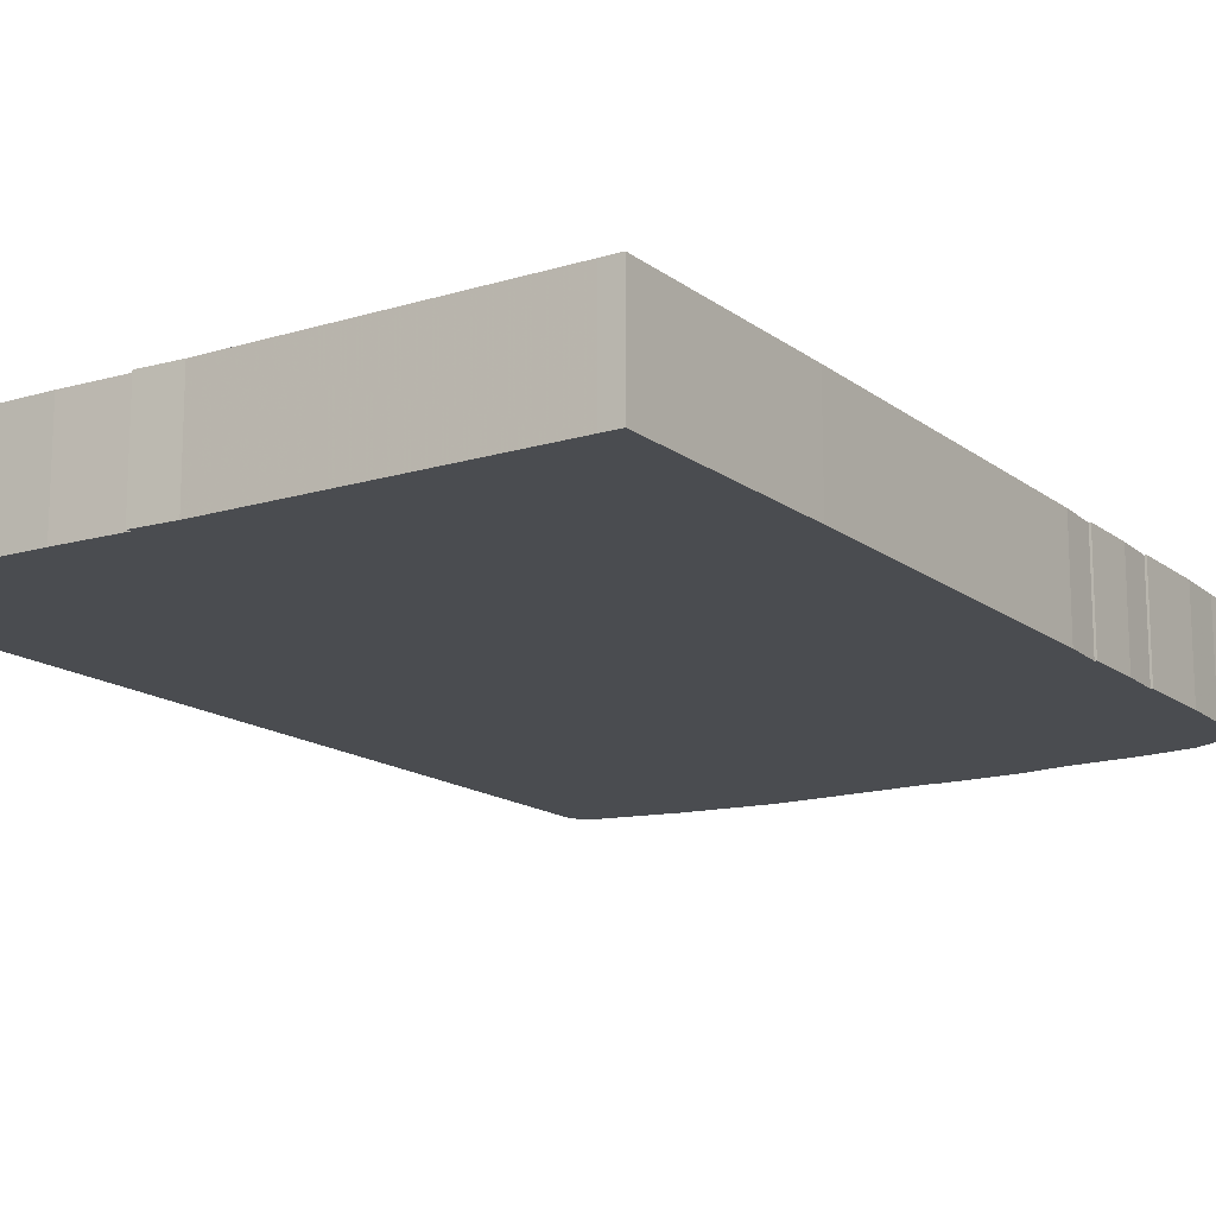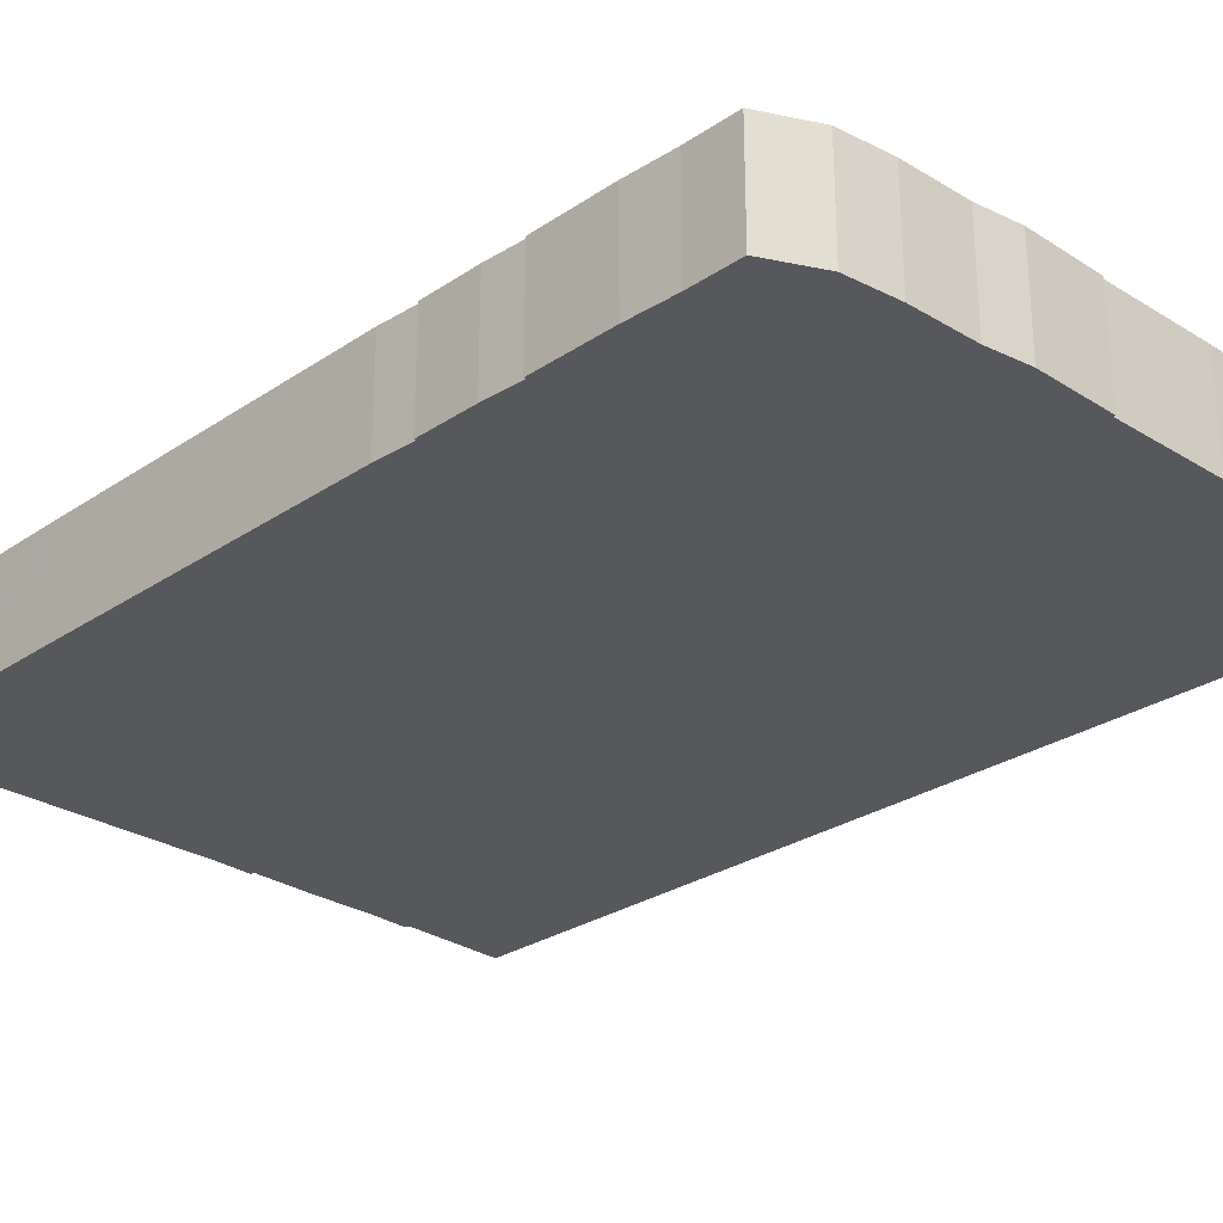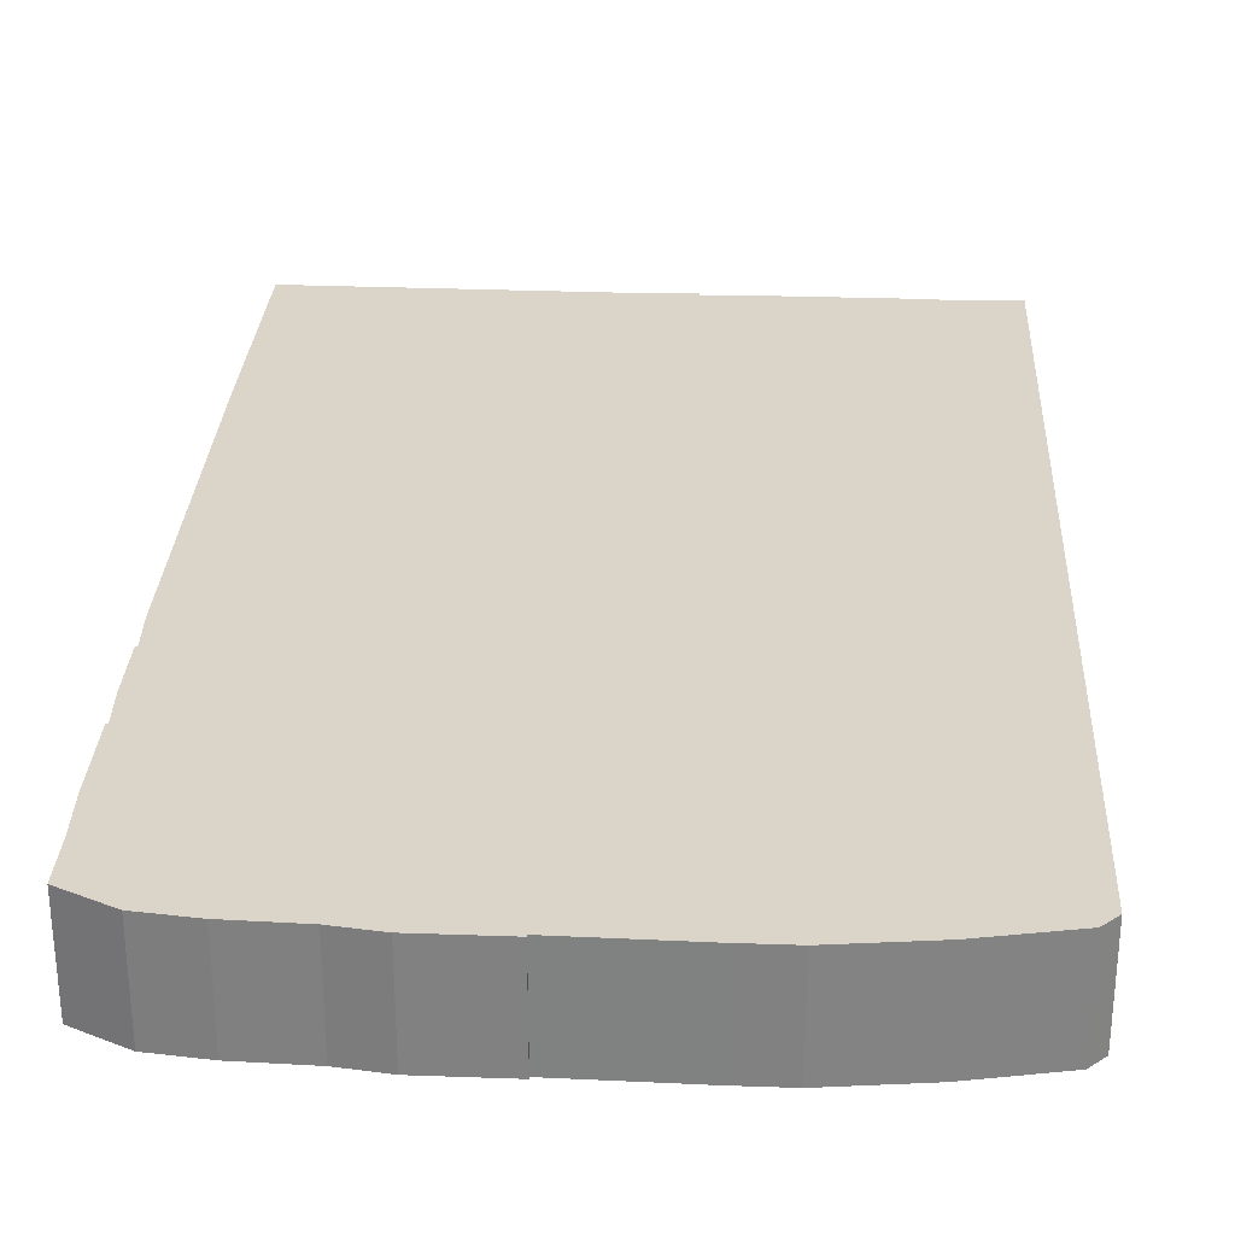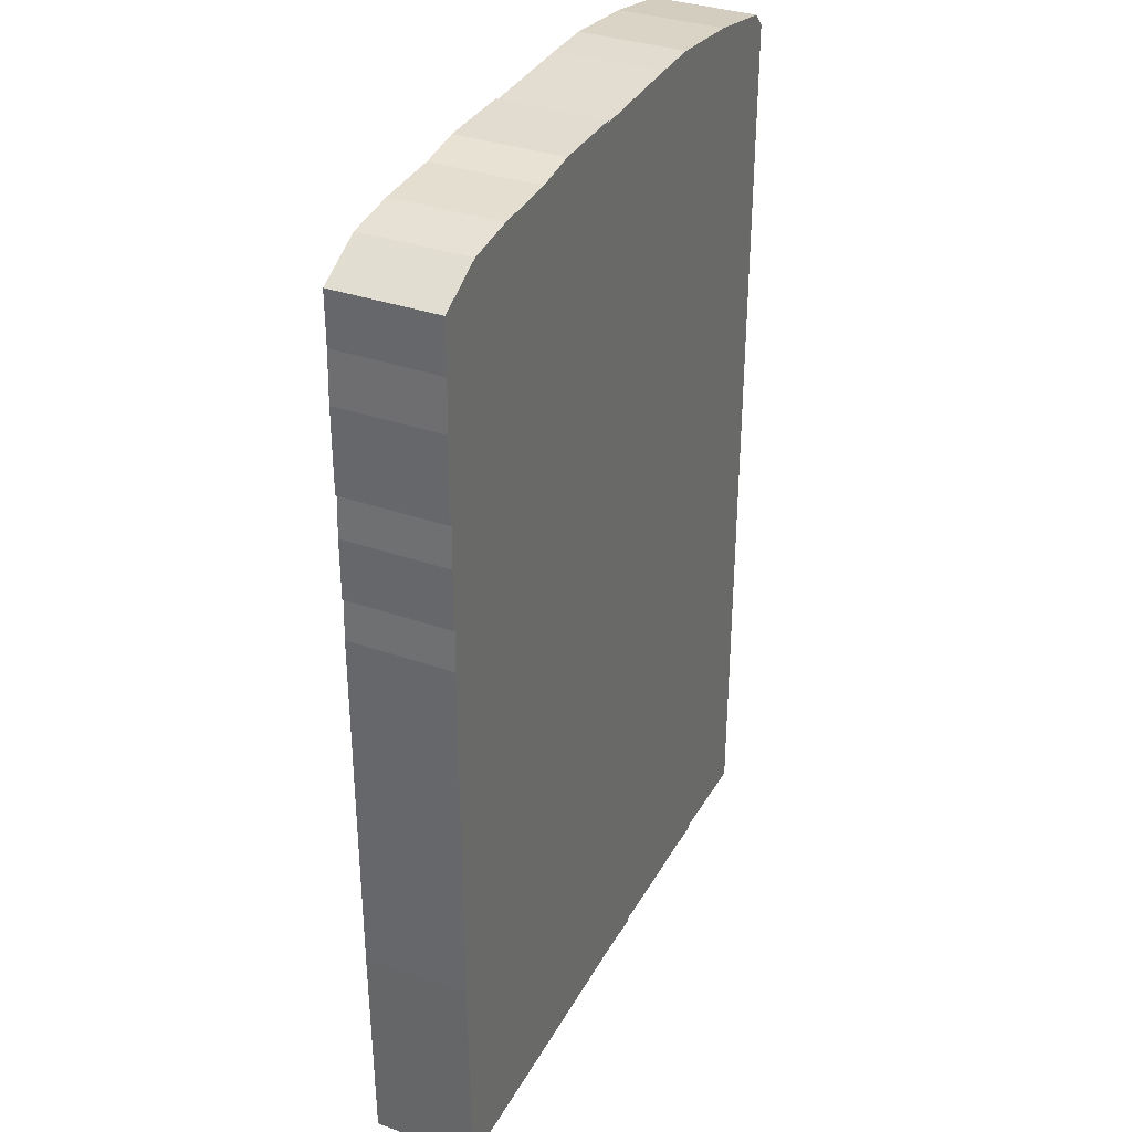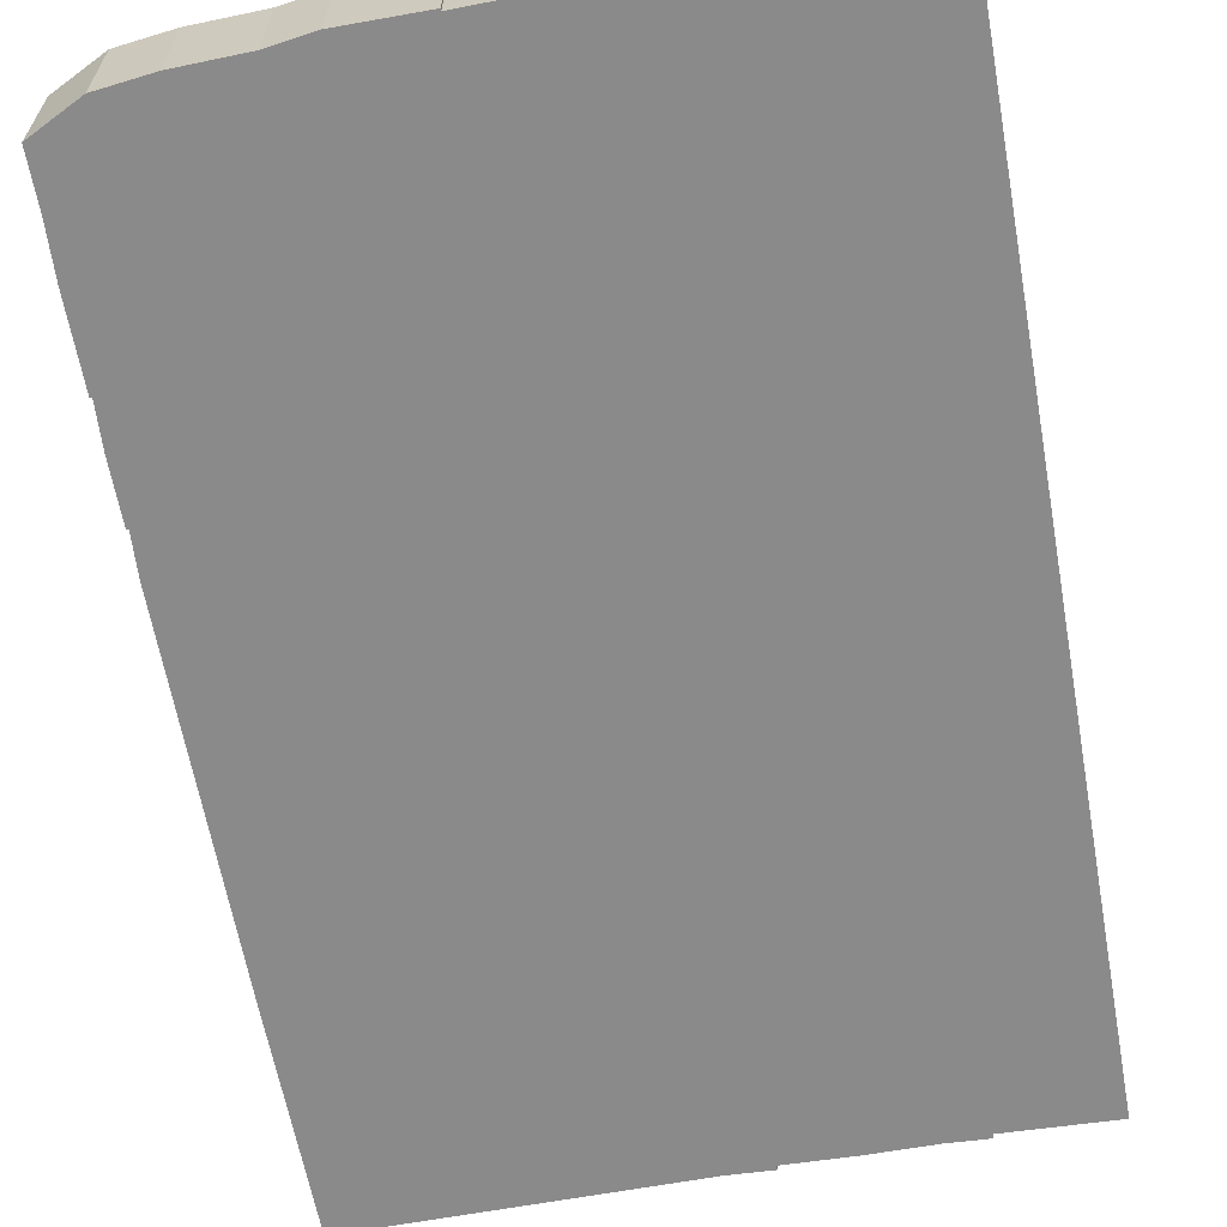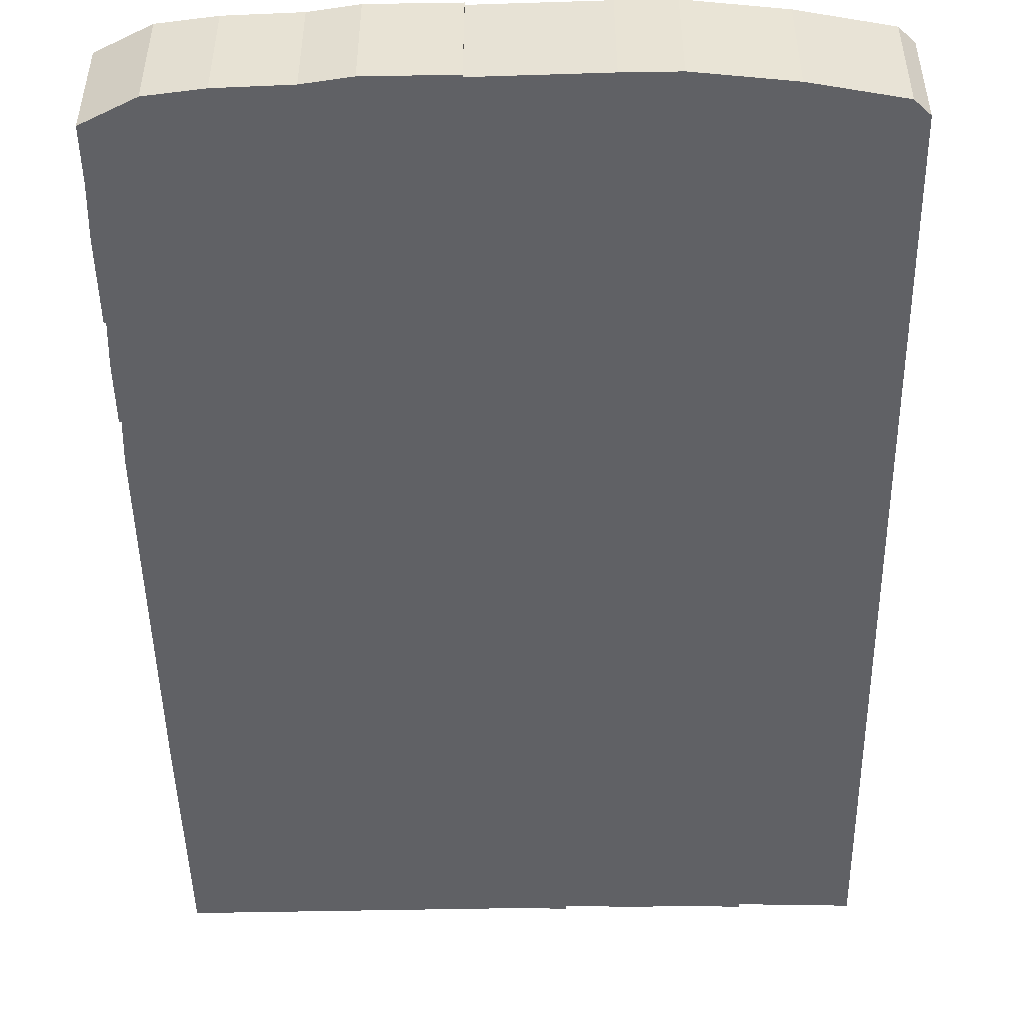
<metadata>
{"format":"obj","ext":"obj","renderer":"f3d","projection":"perspective","resolution":1024,"background":"white","views":[{"elev":-15.1,"azim":32.8,"up":"+Z"},{"elev":-27.7,"azim":135.7,"up":"+Z"},{"elev":29.2,"azim":-177.0,"up":"+Z"},{"elev":34.5,"azim":115.3,"up":"+Y"},{"elev":-63.5,"azim":-169.8,"up":"+Z"},{"elev":-48.5,"azim":-179.0,"up":"+Z"}]}
</metadata>
<code>
g sbg_cityforest_sm_building31
v 0.15 4.58 0
v -0.4 4.59 0
v -0.64 4.59 0
v -1.06 4.54 0
v -1.46 4.46 0
v -1.53 4.39 0
v -1.53 0 0
v -1.02 0.02 0
v -1.02 0 0
v -0.83 0.01 0
v -0.52 0.01 0
v -0.2 0.02 0
v -0.2 0 0
v -0 0.01 0
v 1.46 0 0
v 1.55 0 0
v 1.56 1.07 0
v 1.56 2.82 0
v 1.55 3.02 0
v 1.56 3.02 0
v 1.56 3.31 0
v 1.55 3.51 0
v 1.56 3.51 0
v 1.56 3.91 0
v 1.55 4.15 0
v 1.55 4.4 0
v 1.31 4.52 0
v 1.06 4.55 0
v 0.74 4.56 0
v 0.53 4.59 0
v 0.15 4.59 0
v 0.15 4.58 0.5
v -0.4 4.59 0.5
v -0.64 4.59 0.5
v -1.06 4.54 0.5
v -1.46 4.46 0.5
v -1.53 4.39 0.5
v -1.53 0 0.5
v -1.02 0.02 0.5
v -1.02 0 0.5
v -0.83 0.01 0.5
v -0.52 0.01 0.5
v -0.2 0.02 0.5
v -0.2 0 0.5
v -0 0.01 0.5
v 1.46 0 0.5
v 1.55 0 0.5
v 1.56 1.07 0.5
v 1.56 2.82 0.5
v 1.55 3.02 0.5
v 1.56 3.02 0.5
v 1.56 3.31 0.5
v 1.55 3.51 0.5
v 1.56 3.51 0.5
v 1.56 3.91 0.5
v 1.55 4.15 0.5
v 1.55 4.4 0.5
v 1.31 4.52 0.5
v 1.06 4.55 0.5
v 0.74 4.56 0.5
v 0.53 4.59 0.5
v 0.15 4.59 0.5
g sbg_cityforest_sm_building31_0
f 31 30 1
f 29 28 24
f 24 22 29
f 28 27 25
f 27 26 25
f 28 25 24
f 22 30 29
f 24 23 22
f 30 22 1
f 22 21 1
f 21 20 19
f 21 19 1
f 1 19 2
f 19 18 2
f 17 16 15
f 14 13 12
f 18 17 12
f 10 8 6
f 10 9 8
f 11 10 6
f 8 7 6
f 11 6 18
f 14 12 17
f 12 11 18
f 4 18 6
f 5 4 6
f 3 18 4
f 2 18 3
f 15 14 17
f 31 61 30
f 61 31 62
f 1 62 31
f 62 1 32
f 29 59 28
f 59 29 60
f 28 58 27
f 58 28 59
f 26 56 25
f 56 26 57
f 27 57 26
f 57 27 58
f 25 55 24
f 55 25 56
f 30 60 29
f 60 30 61
f 23 53 22
f 53 23 54
f 24 54 23
f 54 24 55
f 22 52 21
f 52 22 53
f 20 50 19
f 50 20 51
f 21 51 20
f 51 21 52
f 2 32 1
f 32 2 33
f 19 49 18
f 49 19 50
f 16 46 15
f 46 16 47
f 17 47 16
f 47 17 48
f 13 43 12
f 43 13 44
f 14 44 13
f 44 14 45
f 18 48 17
f 48 18 49
f 9 39 8
f 39 9 40
f 10 40 9
f 40 10 41
f 11 41 10
f 41 11 42
f 7 37 6
f 37 7 38
f 8 38 7
f 38 8 39
f 12 42 11
f 42 12 43
f 5 35 4
f 35 5 36
f 6 36 5
f 36 6 37
f 4 34 3
f 34 4 35
f 3 33 2
f 33 3 34
f 15 45 14
f 45 15 46
f 32 61 62
f 55 59 60
f 60 53 55
f 56 58 59
f 56 57 58
f 55 56 59
f 60 61 53
f 53 54 55
f 32 53 61
f 32 52 53
f 50 51 52
f 32 50 52
f 33 50 32
f 33 49 50
f 46 47 48
f 43 44 45
f 43 48 49
f 37 39 41
f 39 40 41
f 37 41 42
f 37 38 39
f 49 37 42
f 48 43 45
f 49 42 43
f 37 49 35
f 37 35 36
f 35 49 34
f 34 49 33
f 48 45 46

</code>
